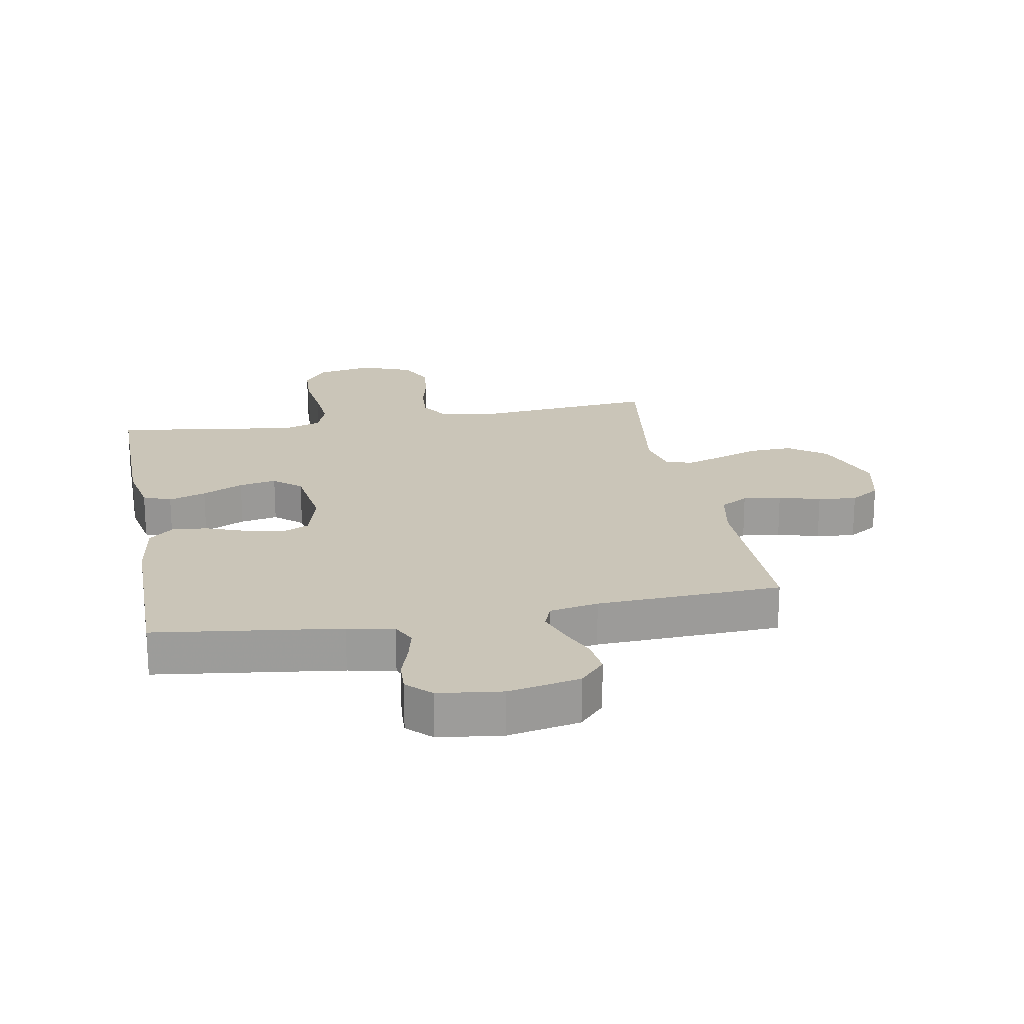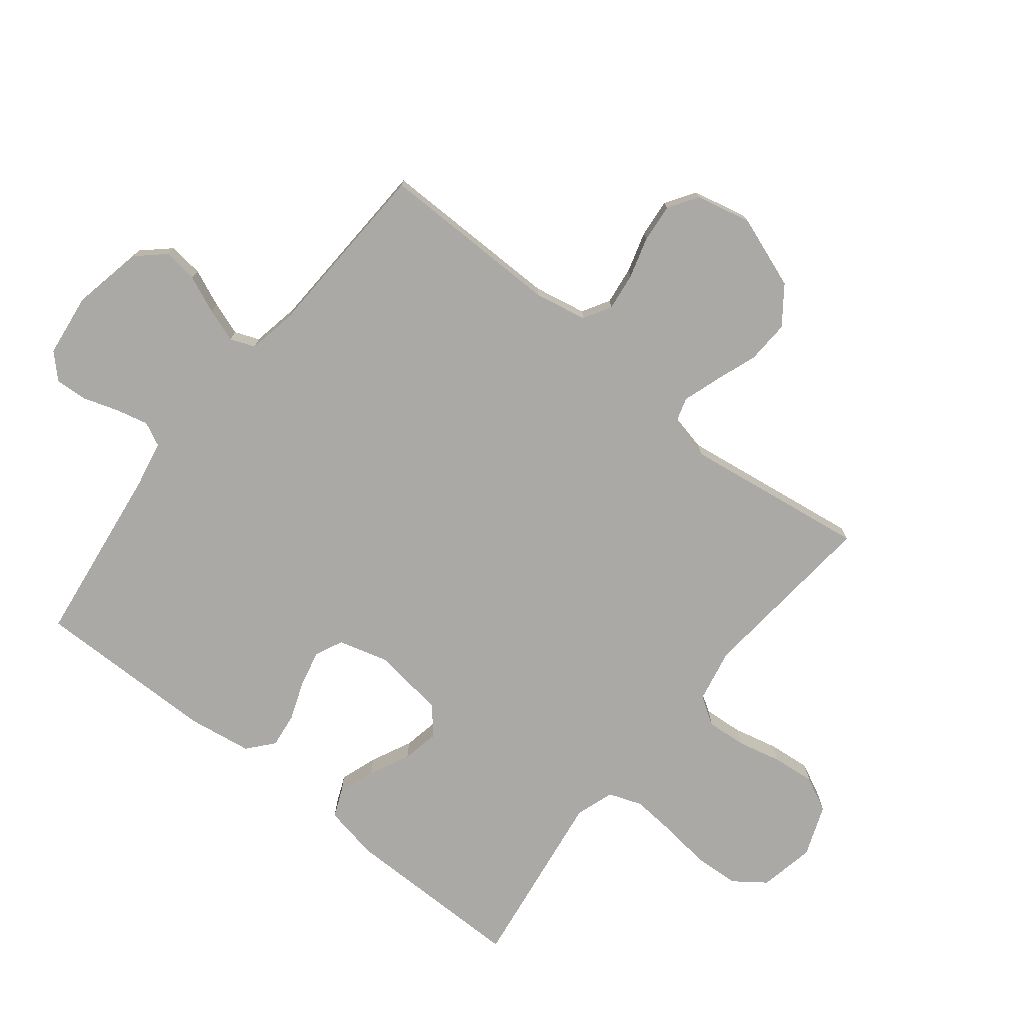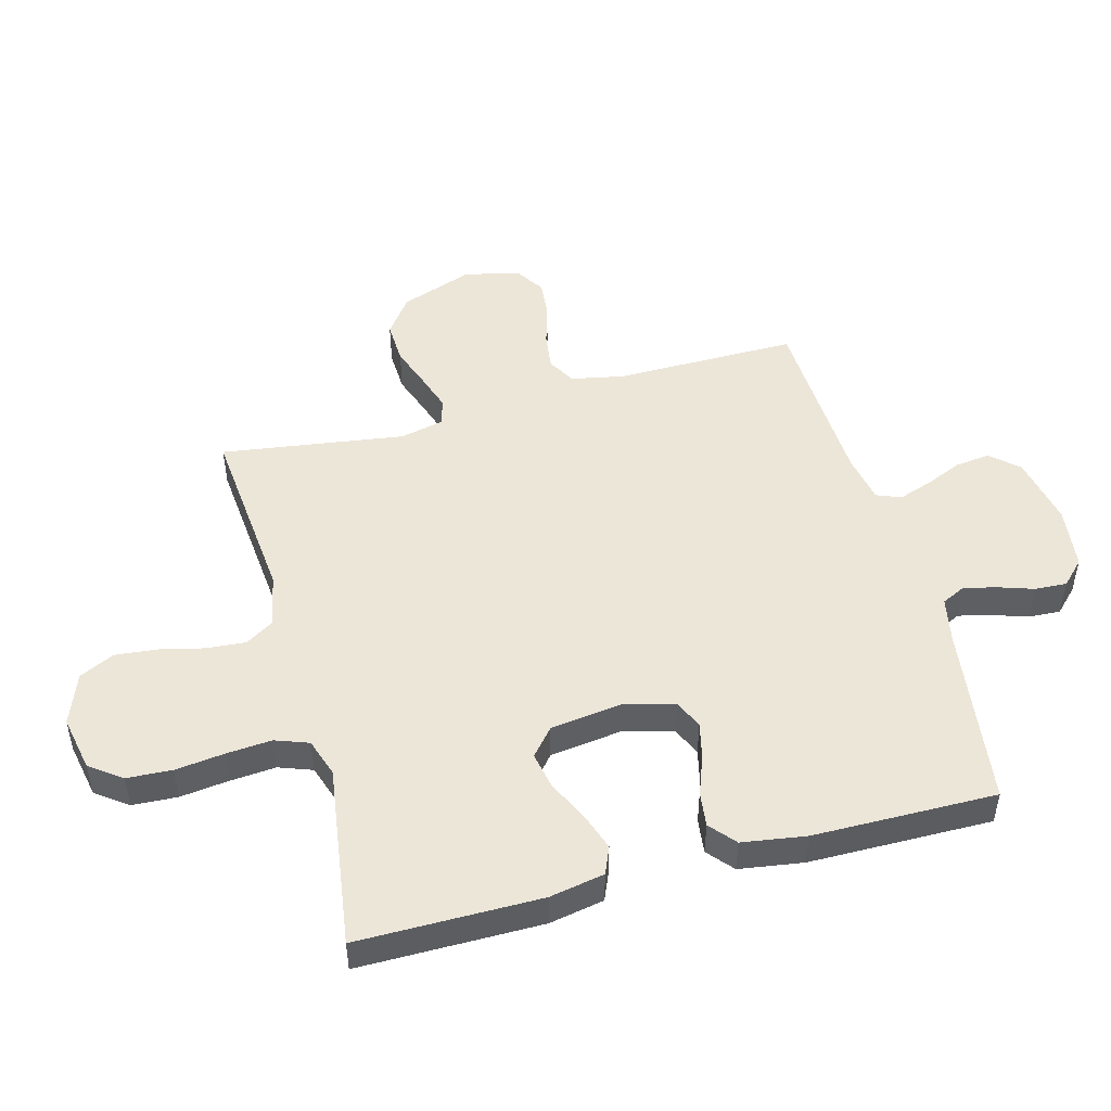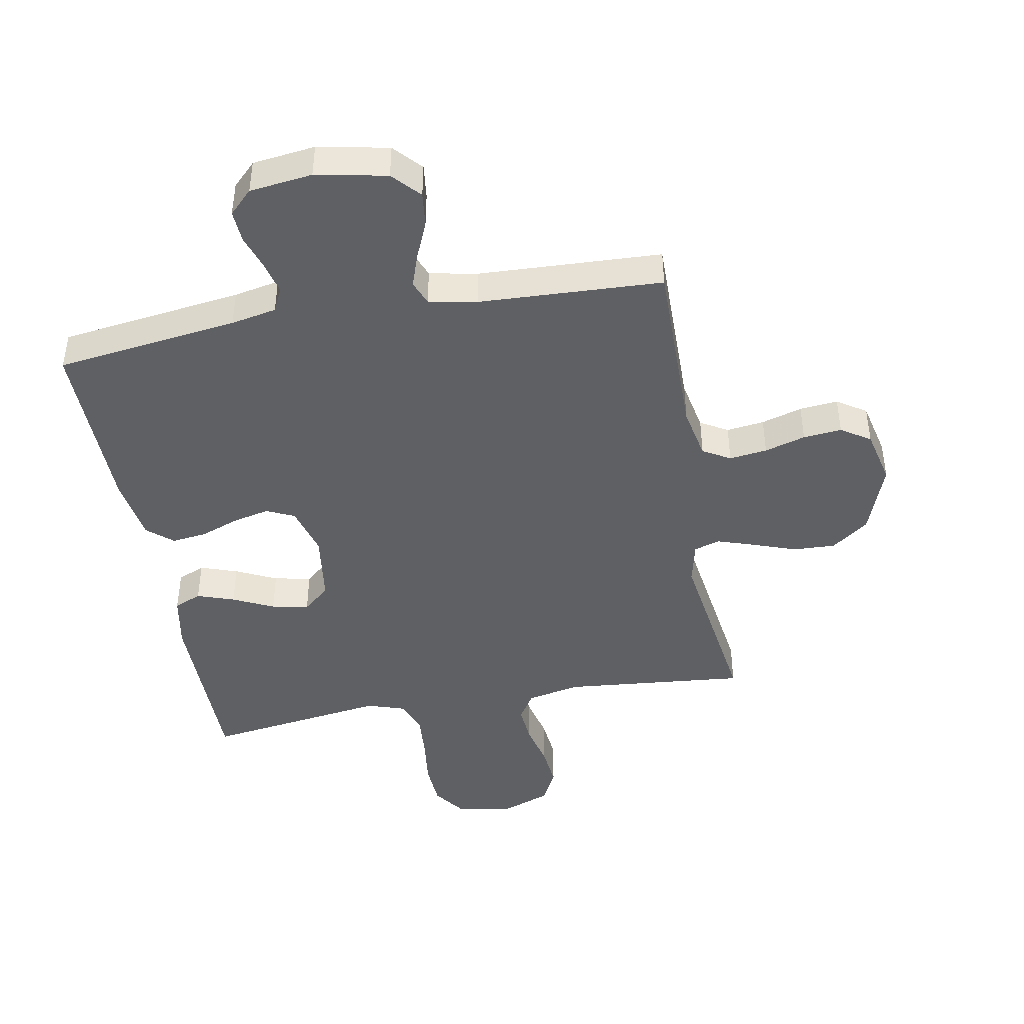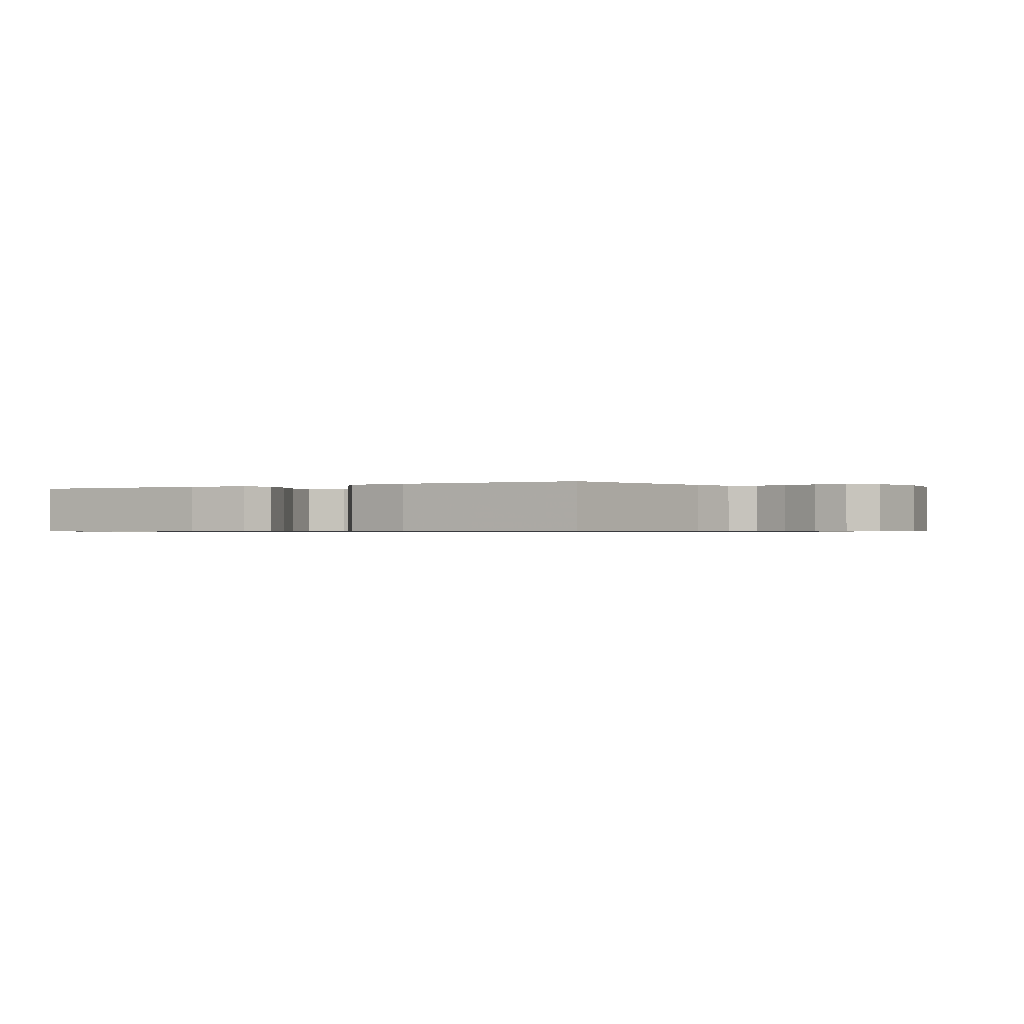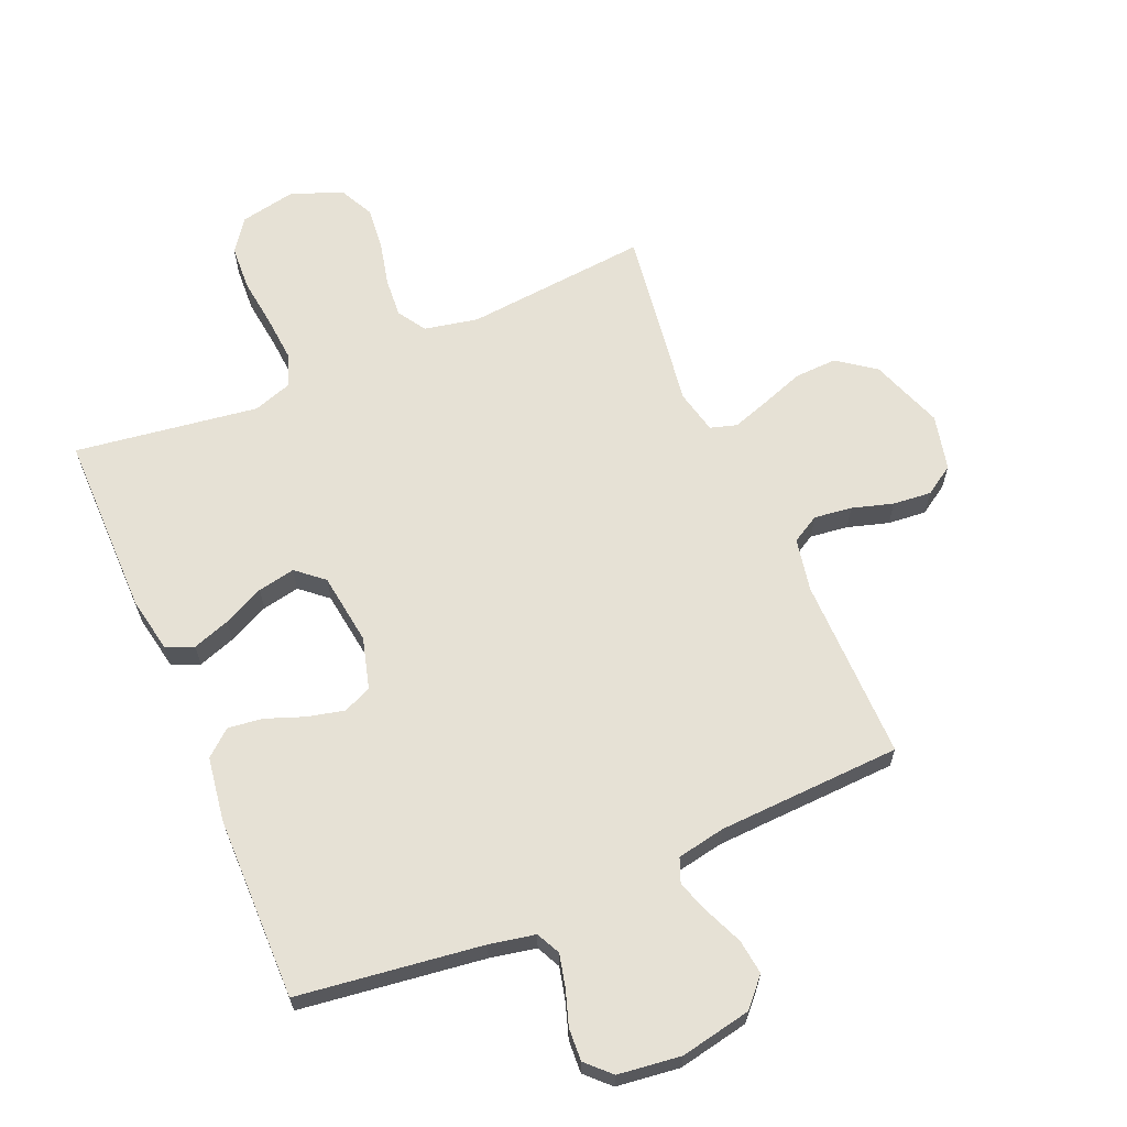
<metadata>
{"format":"obj","ext":"obj","renderer":"f3d","projection":"perspective","resolution":1024,"background":"white","views":[{"elev":20.3,"azim":169.5,"up":"+Y"},{"elev":-75.4,"azim":-128.6,"up":"+Y"},{"elev":49.0,"azim":74.9,"up":"+Y"},{"elev":-43.9,"azim":-169.7,"up":"+Y"},{"elev":-0.6,"azim":121.4,"up":"+Y"},{"elev":64.3,"azim":156.8,"up":"+Y"}]}
</metadata>
<code>
v -0.5 0.07 0.5
v -0.2 0.07 0.472
v -0.112 0.07 0.49
v -0.083 0.07 0.536
v -0.088 0.07 0.601
v -0.105 0.07 0.673
v -0.112 0.07 0.743
v -0.084 0.07 0.8
v 0 0.07 0.832
v 0.091 0.07 0.814
v 0.129 0.07 0.762
v 0.133 0.07 0.688
v 0.123 0.07 0.607
v 0.117 0.07 0.533
v 0.137 0.07 0.478
v 0.2 0.07 0.457
v 0.5 0.07 0.5
v 0.5 0.07 0.2
v 0.483 0.07 0.11
v 0.438 0.07 0.091
v 0.377 0.07 0.112
v 0.31 0.07 0.144
v 0.249 0.07 0.156
v 0.205 0.07 0.118
v 0.189 0.07 0
v 0.212 0.07 -0.083
v 0.258 0.07 -0.104
v 0.318 0.07 -0.09
v 0.382 0.07 -0.066
v 0.439 0.07 -0.059
v 0.481 0.07 -0.095
v 0.497 0.07 -0.2
v 0.5 0.07 -0.5
v 0.2 0.07 -0.54
v 0.125 0.07 -0.555
v 0.106 0.07 -0.594
v 0.119 0.07 -0.648
v 0.138 0.07 -0.705
v 0.141 0.07 -0.758
v 0.103 0.07 -0.796
v 0 0.07 -0.809
v -0.116 0.07 -0.786
v -0.157 0.07 -0.741
v -0.15 0.07 -0.684
v -0.124 0.07 -0.623
v -0.105 0.07 -0.568
v -0.121 0.07 -0.528
v -0.2 0.07 -0.513
v -0.5 0.07 -0.5
v -0.498 0.07 -0.2
v -0.515 0.07 -0.114
v -0.56 0.07 -0.088
v -0.622 0.07 -0.096
v -0.689 0.07 -0.116
v -0.752 0.07 -0.122
v -0.8 0.07 -0.091
v -0.821 0.07 0
v -0.778 0.07 0.119
v -0.717 0.07 0.164
v -0.647 0.07 0.161
v -0.577 0.07 0.136
v -0.516 0.07 0.116
v -0.473 0.07 0.129
v -0.457 0.07 0.2
v -0.5 0 0.5
v -0.2 0 0.472
v -0.112 0 0.49
v -0.083 0 0.536
v -0.088 0 0.601
v -0.105 0 0.673
v -0.112 0 0.743
v -0.084 0 0.8
v 0 0 0.832
v 0.091 0 0.814
v 0.129 0 0.762
v 0.133 0 0.688
v 0.123 0 0.607
v 0.117 0 0.533
v 0.137 0 0.478
v 0.2 0 0.457
v 0.5 0 0.5
v 0.5 0 0.2
v 0.483 0 0.11
v 0.438 0 0.091
v 0.377 0 0.112
v 0.31 0 0.144
v 0.249 0 0.156
v 0.205 0 0.118
v 0.189 0 0
v 0.212 0 -0.083
v 0.258 0 -0.104
v 0.318 0 -0.09
v 0.382 0 -0.066
v 0.439 0 -0.059
v 0.481 0 -0.095
v 0.497 0 -0.2
v 0.5 0 -0.5
v 0.2 0 -0.54
v 0.125 0 -0.555
v 0.106 0 -0.594
v 0.119 0 -0.648
v 0.138 0 -0.705
v 0.141 0 -0.758
v 0.103 0 -0.796
v 0 0 -0.809
v -0.116 0 -0.786
v -0.157 0 -0.741
v -0.15 0 -0.684
v -0.124 0 -0.623
v -0.105 0 -0.568
v -0.121 0 -0.528
v -0.2 0 -0.513
v -0.5 0 -0.5
v -0.498 0 -0.2
v -0.515 0 -0.114
v -0.56 0 -0.088
v -0.622 0 -0.096
v -0.689 0 -0.116
v -0.752 0 -0.122
v -0.8 0 -0.091
v -0.821 0 0
v -0.778 0 0.119
v -0.717 0 0.164
v -0.647 0 0.161
v -0.577 0 0.136
v -0.516 0 0.116
v -0.473 0 0.129
v -0.457 0 0.2
f 59 60 61
f 58 59 61
f 57 58 61
f 56 57 61
f 55 56 61
f 54 55 61
f 53 54 61
f 52 53 61 62
f 51 52 62 63
f 48 49 50
f 51 63 64
f 50 51 64
f 48 50 64
f 47 48 64
f 43 44 45
f 42 43 45
f 41 42 45
f 40 41 45
f 39 40 45
f 38 39 45
f 37 38 45
f 36 37 45 46
f 35 36 46 47
f 32 33 34
f 31 32 34
f 30 31 34
f 29 30 34
f 28 29 34
f 34 35 47
f 28 34 47
f 27 28 47
f 20 21 22
f 19 20 22
f 18 19 22
f 17 18 22
f 16 17 22
f 15 16 22 23
f 14 15 23 24
f 11 12 13
f 10 11 13
f 9 10 13
f 8 9 13
f 7 8 13
f 6 7 13
f 5 6 13
f 4 5 13 14
f 14 24 25
f 4 14 25
f 3 4 25
f 64 1 2
f 26 27 47 64
f 25 26 64
f 3 25 64
f 2 3 64
f 125 124 123
f 125 123 122
f 125 122 121
f 125 121 120
f 125 120 119
f 125 119 118
f 125 118 117
f 126 125 117 116
f 127 126 116 115
f 114 113 112
f 128 127 115
f 128 115 114
f 128 114 112
f 128 112 111
f 109 108 107
f 109 107 106
f 109 106 105
f 109 105 104
f 109 104 103
f 109 103 102
f 109 102 101
f 110 109 101 100
f 111 110 100 99
f 98 97 96
f 98 96 95
f 98 95 94
f 98 94 93
f 98 93 92
f 111 99 98
f 111 98 92
f 111 92 91
f 86 85 84
f 86 84 83
f 86 83 82
f 86 82 81
f 86 81 80
f 87 86 80 79
f 88 87 79 78
f 77 76 75
f 77 75 74
f 77 74 73
f 77 73 72
f 77 72 71
f 77 71 70
f 77 70 69
f 78 77 69 68
f 89 88 78
f 89 78 68
f 89 68 67
f 66 65 128
f 128 111 91 90
f 128 90 89
f 128 89 67
f 128 67 66
f 1 65 66 2
f 2 66 67 3
f 3 67 68 4
f 4 68 69 5
f 5 69 70 6
f 6 70 71 7
f 7 71 72 8
f 8 72 73 9
f 9 73 74 10
f 10 74 75 11
f 11 75 76 12
f 12 76 77 13
f 13 77 78 14
f 14 78 79 15
f 15 79 80 16
f 16 80 81 17
f 17 81 82 18
f 18 82 83 19
f 19 83 84 20
f 20 84 85 21
f 21 85 86 22
f 22 86 87 23
f 23 87 88 24
f 24 88 89 25
f 25 89 90 26
f 26 90 91 27
f 27 91 92 28
f 28 92 93 29
f 29 93 94 30
f 30 94 95 31
f 31 95 96 32
f 32 96 97 33
f 33 97 98 34
f 34 98 99 35
f 35 99 100 36
f 36 100 101 37
f 37 101 102 38
f 38 102 103 39
f 39 103 104 40
f 40 104 105 41
f 41 105 106 42
f 42 106 107 43
f 43 107 108 44
f 44 108 109 45
f 45 109 110 46
f 46 110 111 47
f 47 111 112 48
f 48 112 113 49
f 49 113 114 50
f 50 114 115 51
f 51 115 116 52
f 52 116 117 53
f 53 117 118 54
f 54 118 119 55
f 55 119 120 56
f 56 120 121 57
f 57 121 122 58
f 58 122 123 59
f 59 123 124 60
f 60 124 125 61
f 61 125 126 62
f 62 126 127 63
f 63 127 128 64
f 64 128 65 1

</code>
